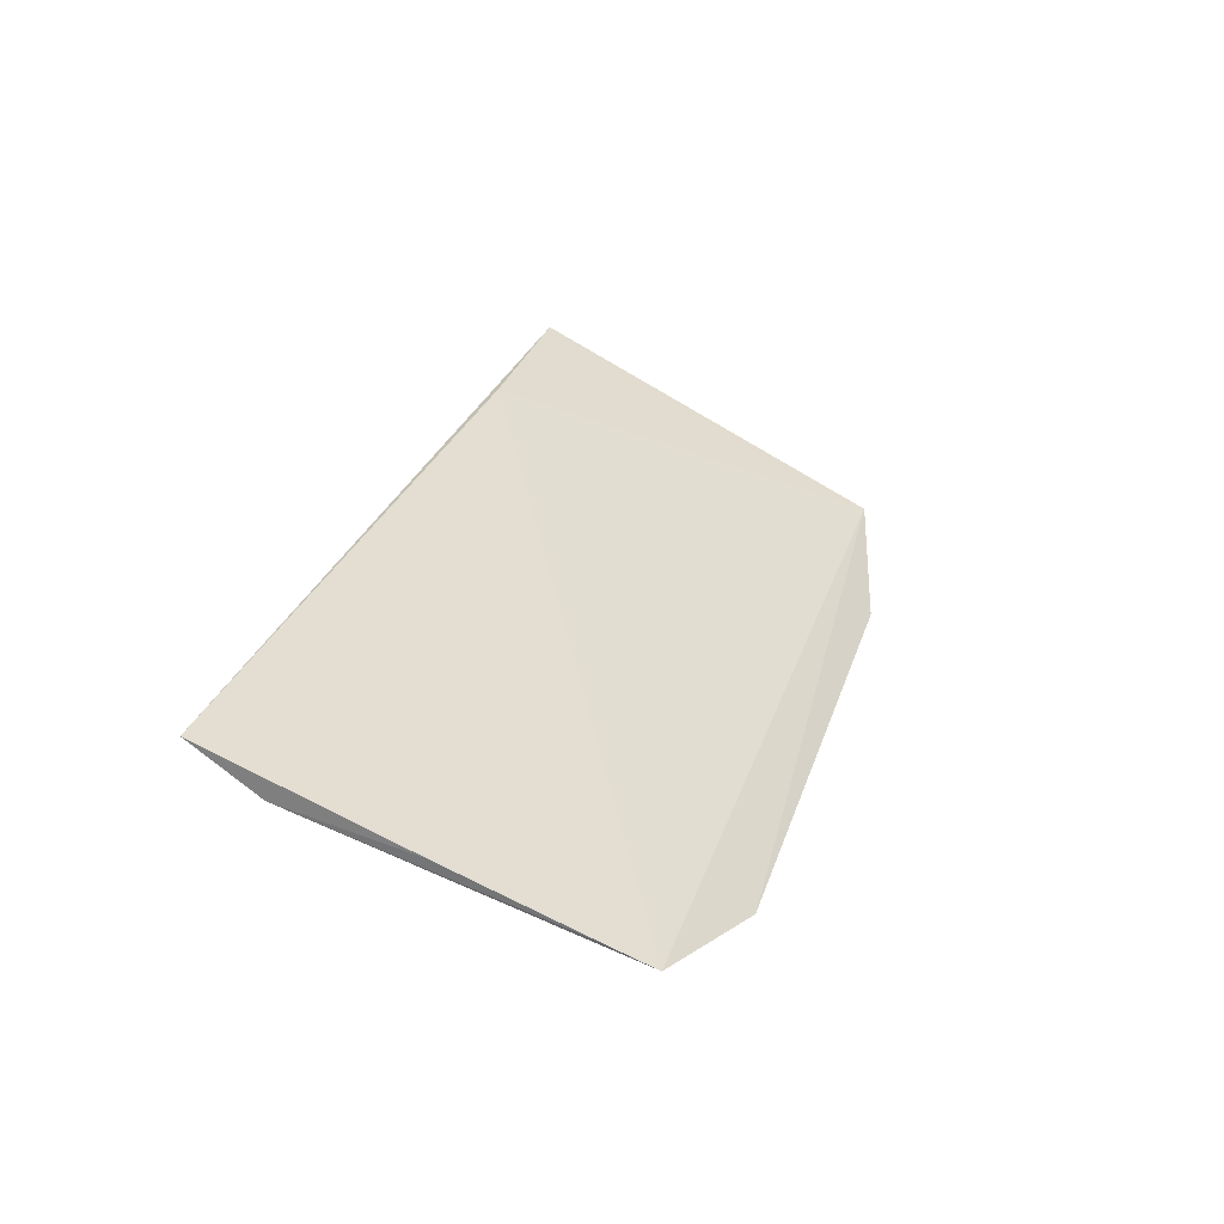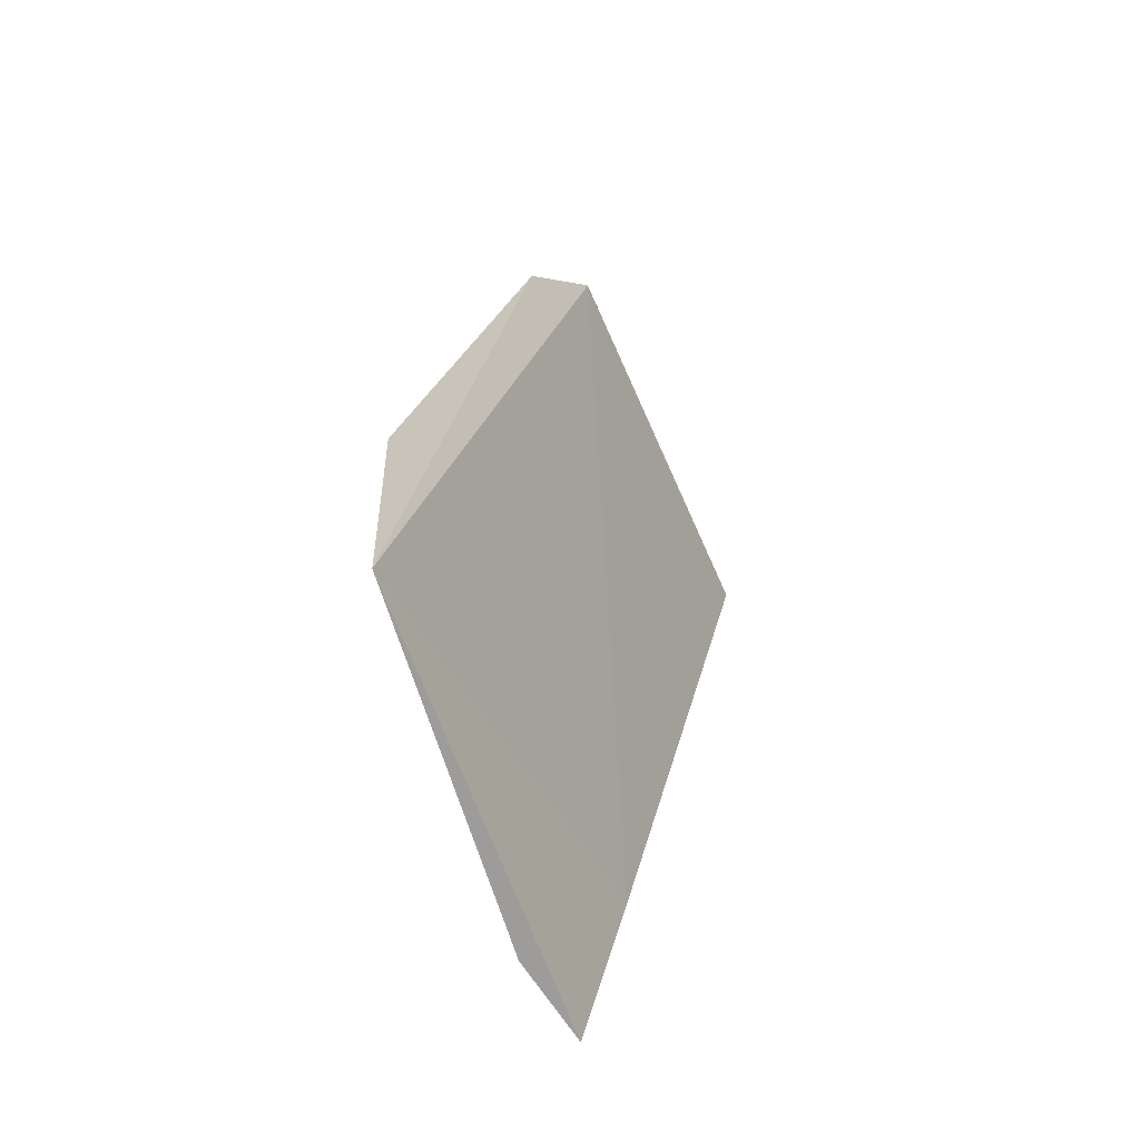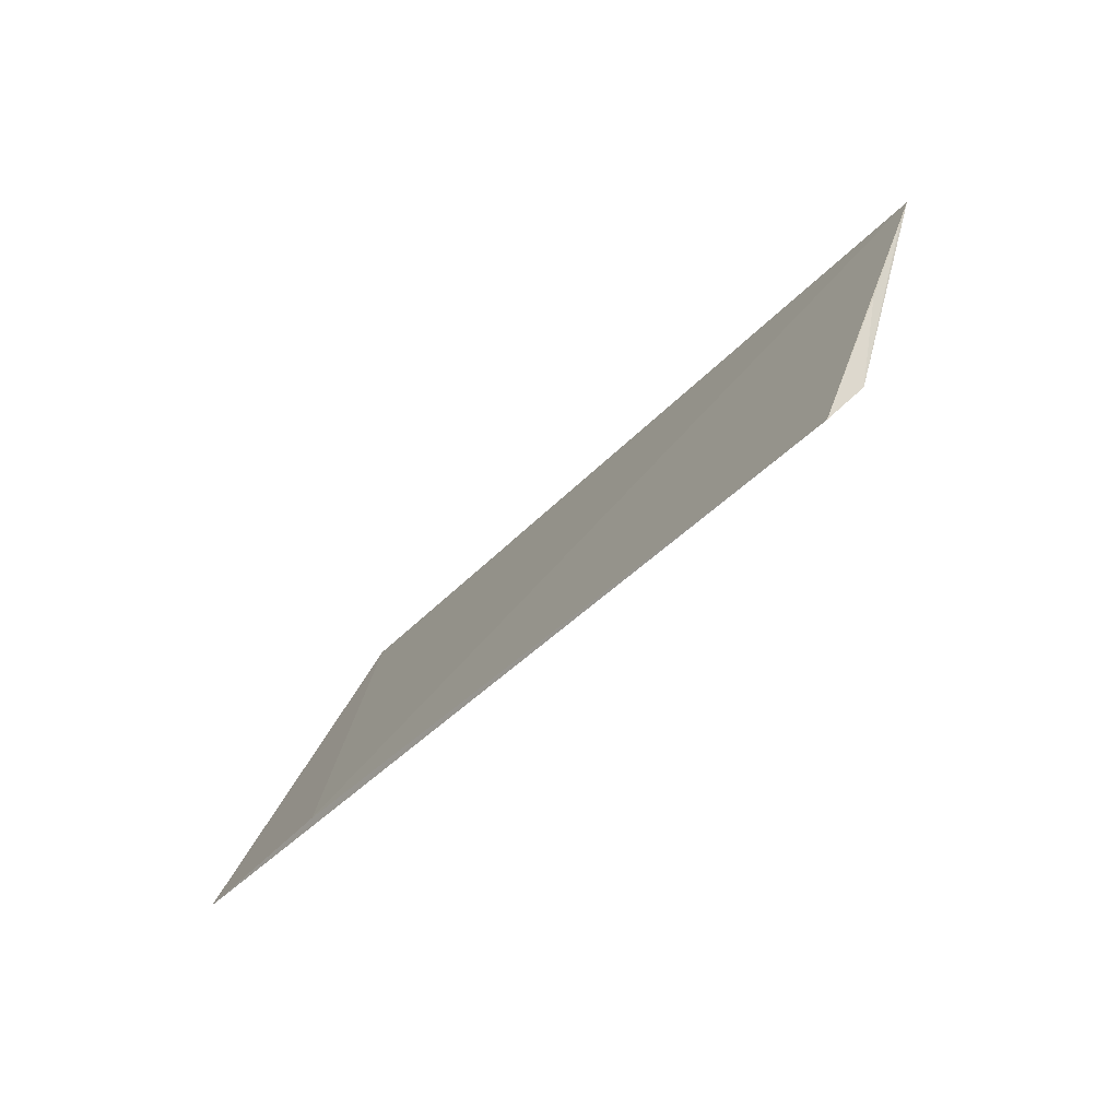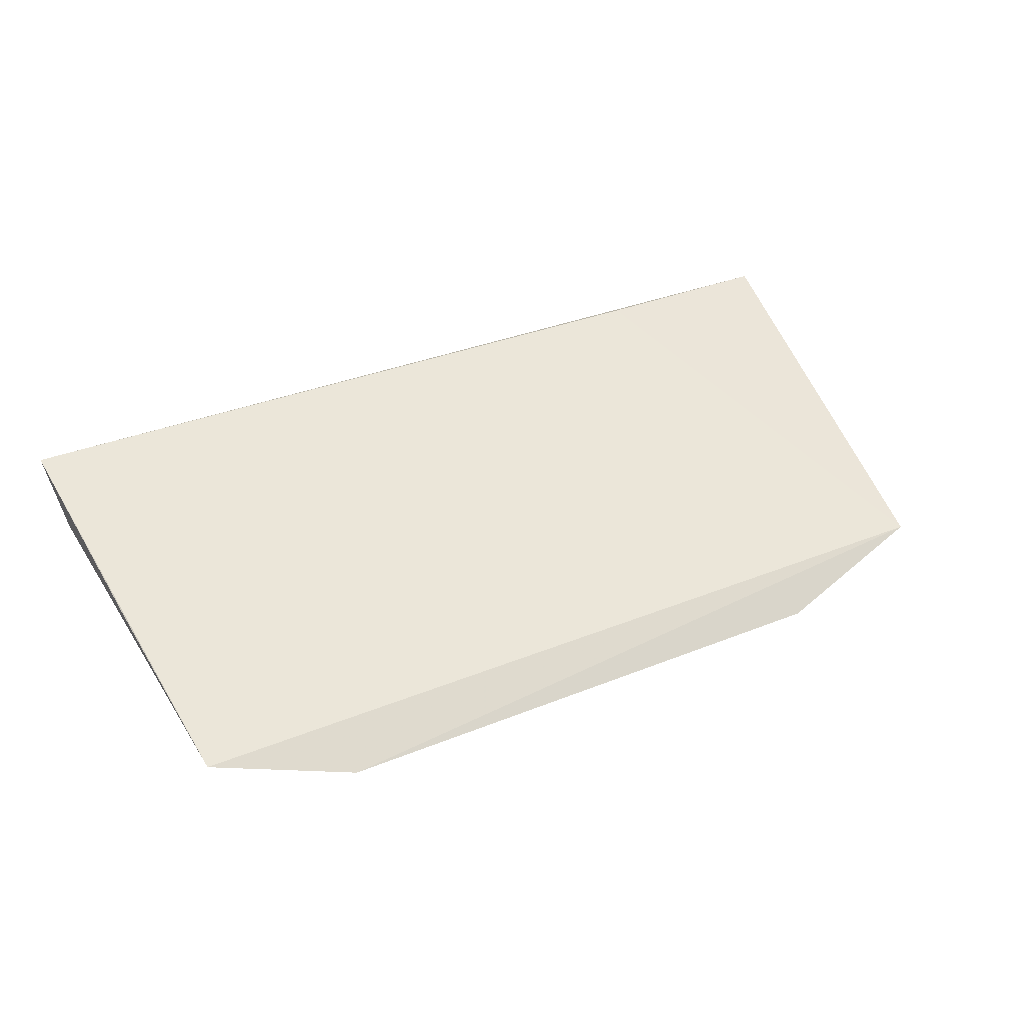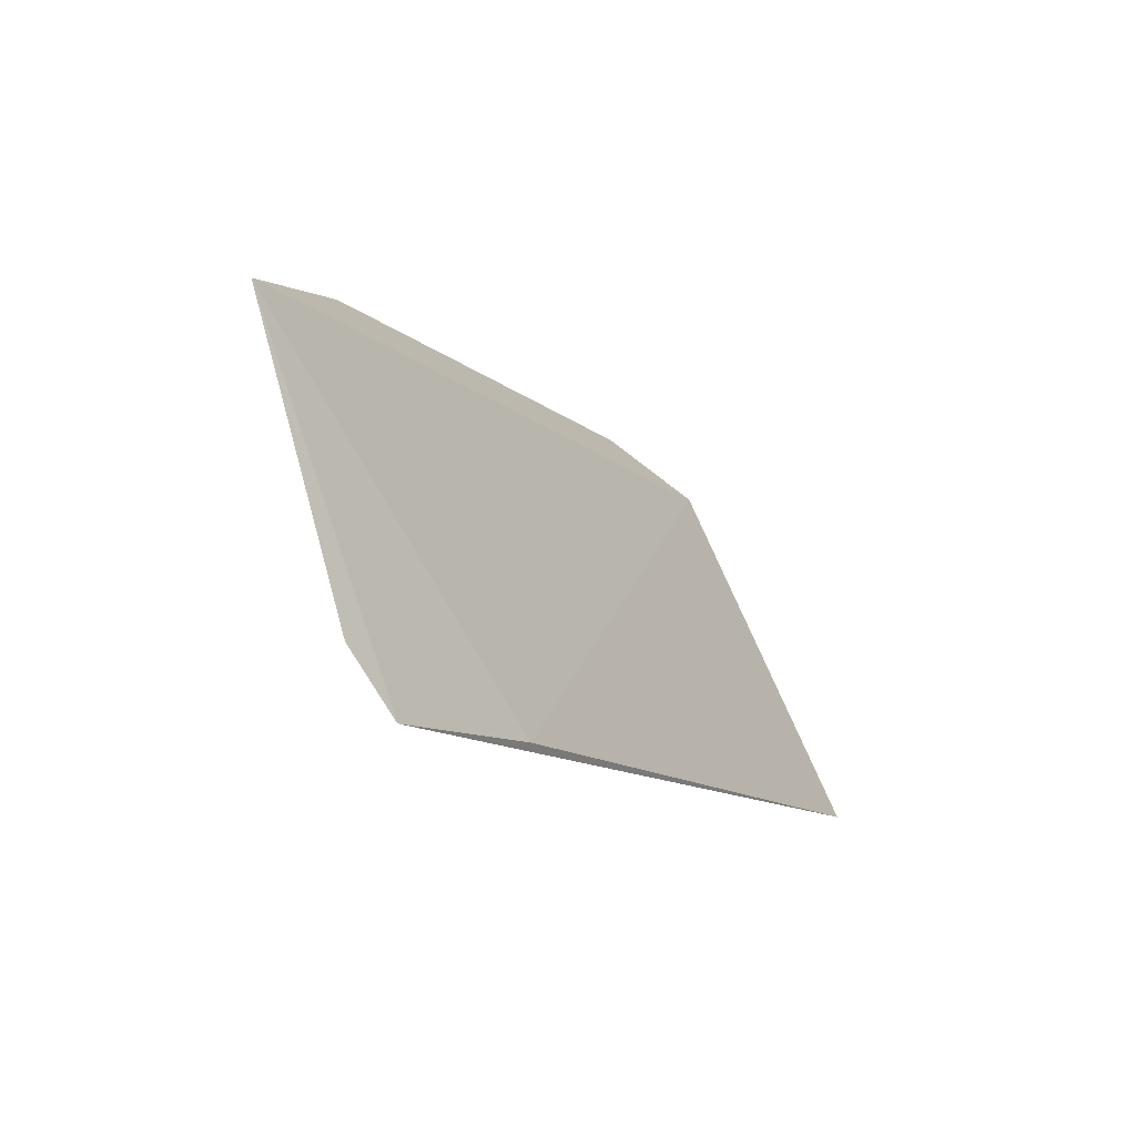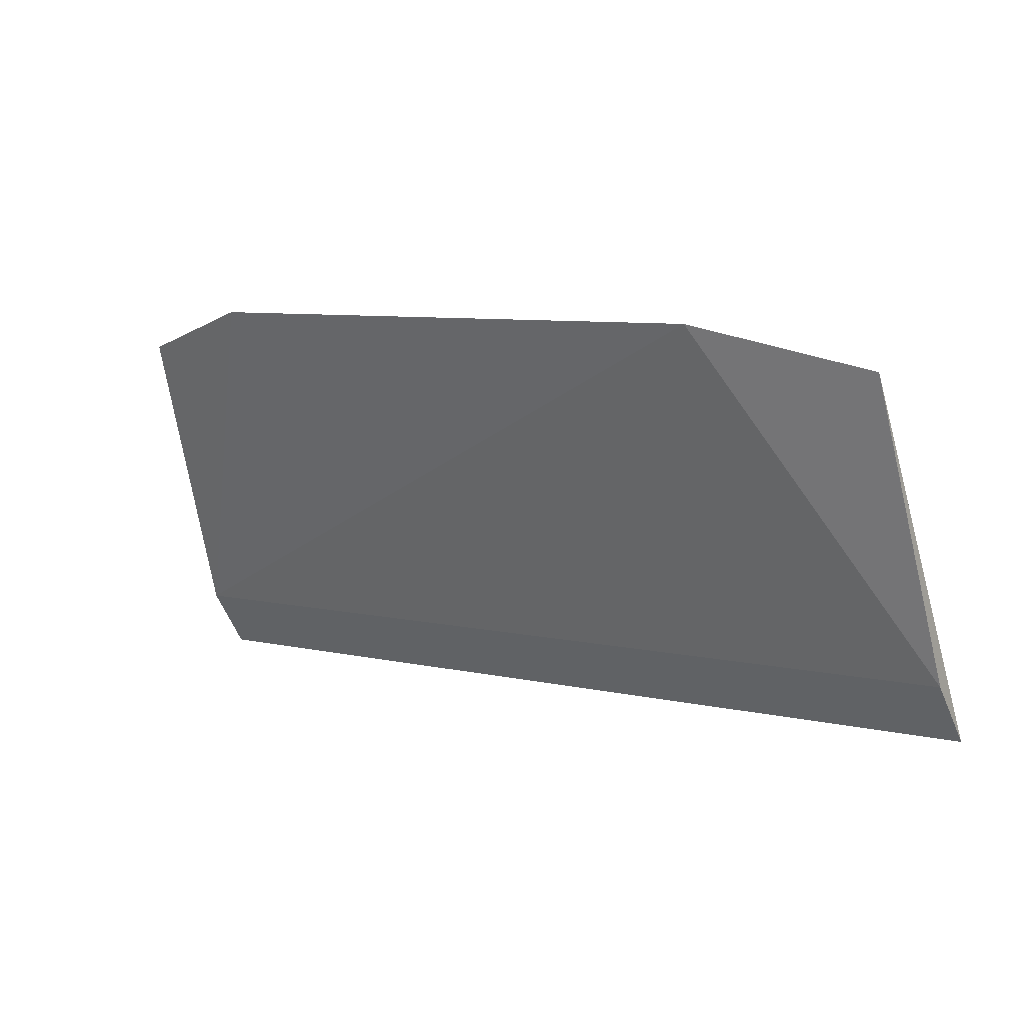
<metadata>
{"format":"obj","ext":"obj","renderer":"f3d","projection":"perspective","resolution":1024,"background":"white","views":[{"elev":27.8,"azim":-74.0,"up":"+Y"},{"elev":22.0,"azim":101.0,"up":"+Z"},{"elev":-38.4,"azim":-126.8,"up":"+Z"},{"elev":32.7,"azim":-29.8,"up":"+Y"},{"elev":-11.3,"azim":117.1,"up":"+Z"},{"elev":8.1,"azim":32.5,"up":"+Z"}]}
</metadata>
<code>
v 0.03322 0.006471 0.3921
v 0.06076 0.03274 0.3378
v -0.05735 0.01129 0.3865
v -0.06089 0.03265 0.3375
v 0.06004 0.02617 0.3463
v 0.03459 0.03307 0.3387
v -0.06032 0.02616 0.3459
v 0.05663 0.0112 0.3868
v -0.03918 0.006801 0.3921
v -0.05919 0.0215 0.3628
v -0.0578 0.01363 0.381
f 5 4 2
f 6 2 4
f 6 4 3
f 7 5 1
f 7 4 5
f 8 5 2
f 8 1 5
f 8 2 6
f 8 6 3
f 9 7 1
f 9 3 7
f 9 8 3
f 9 1 8
f 10 3 4
f 10 4 7
f 11 10 7
f 11 7 3
f 11 3 10

</code>
